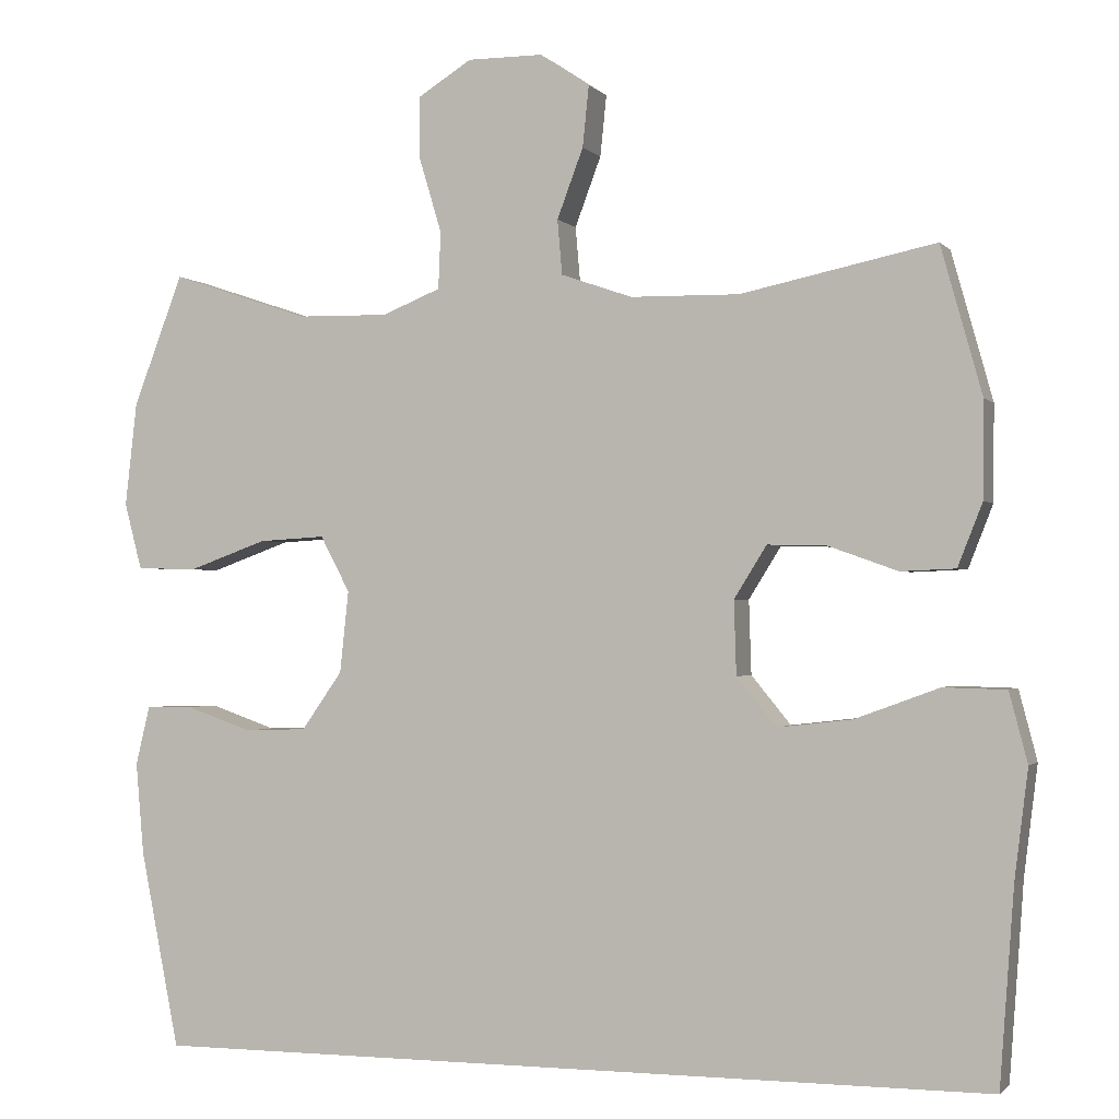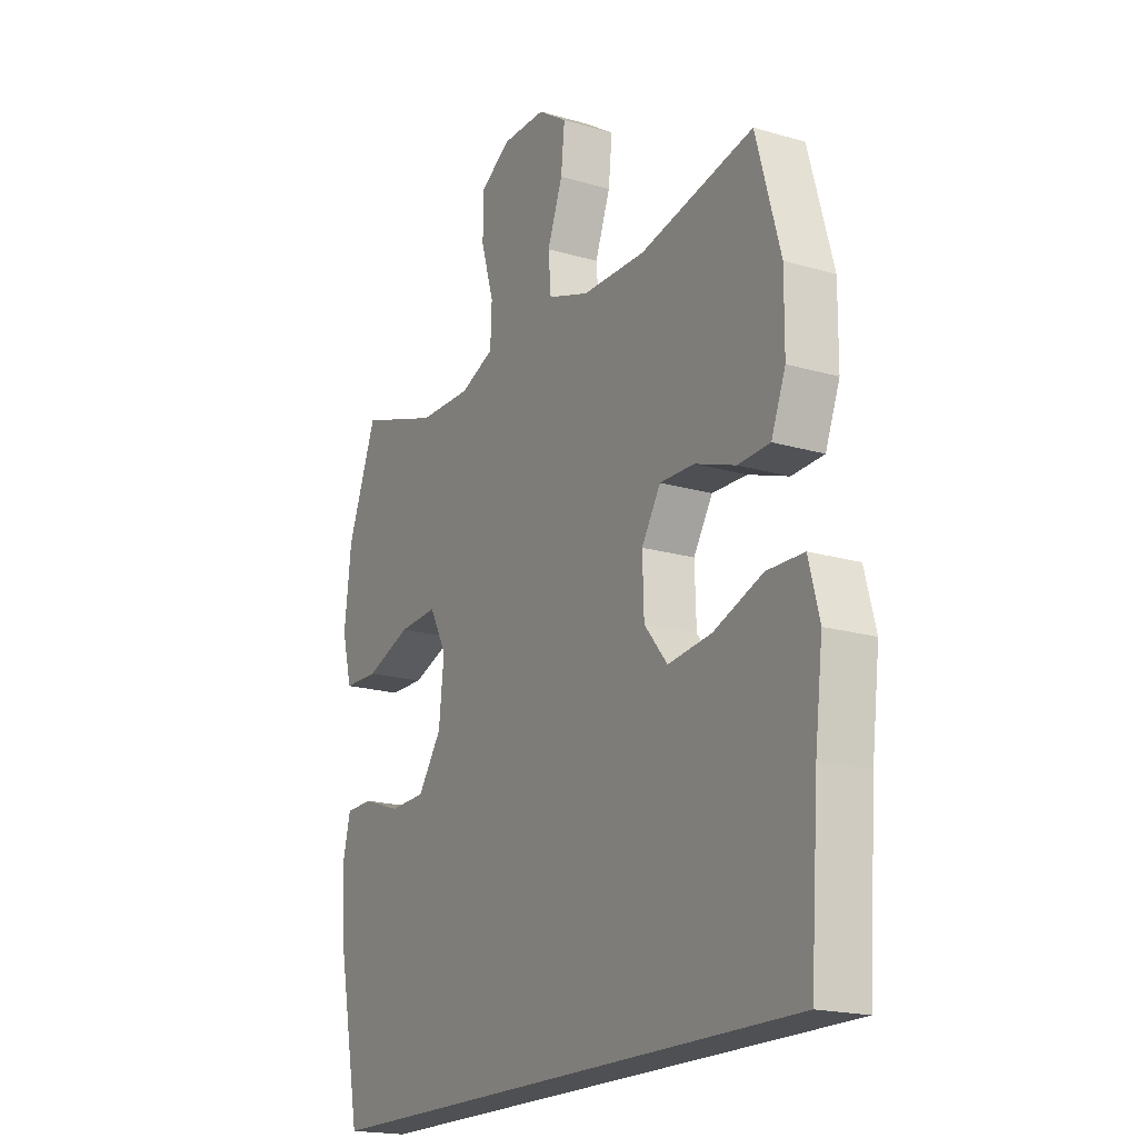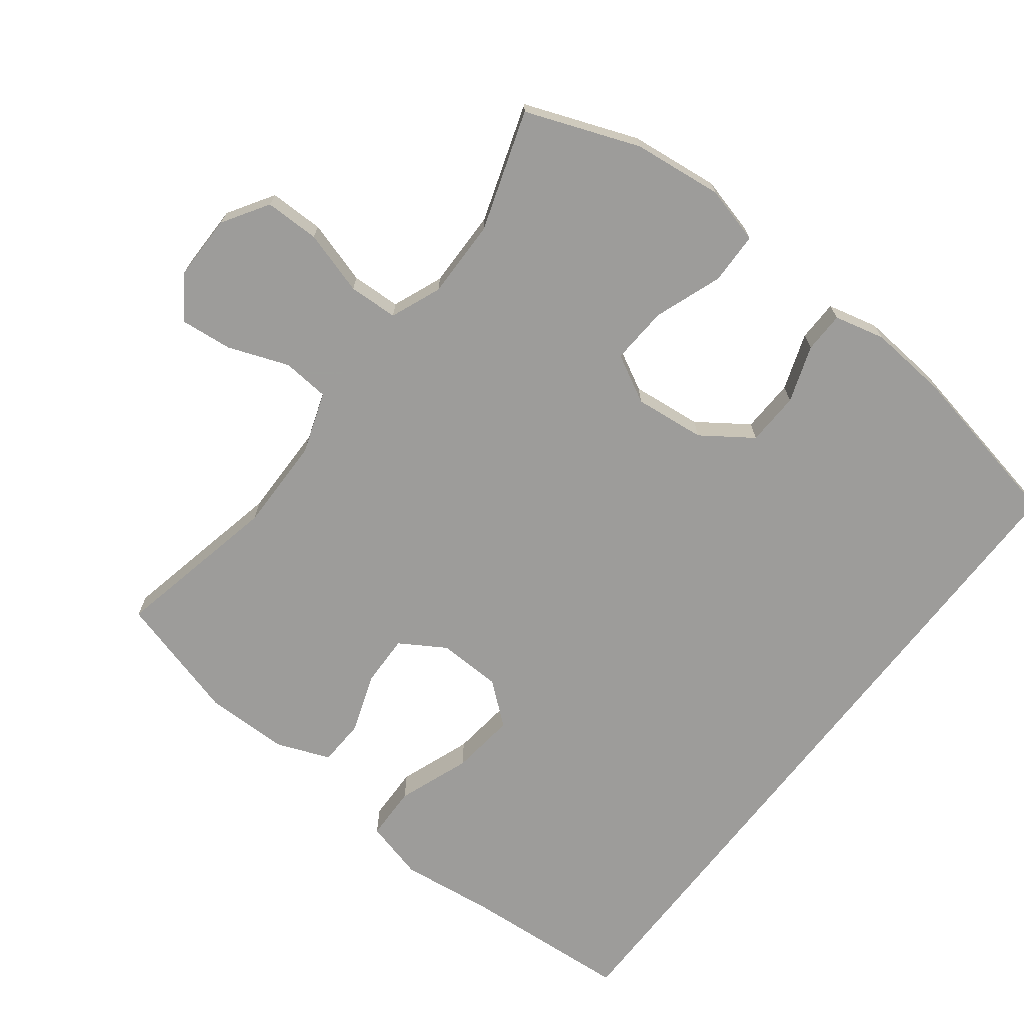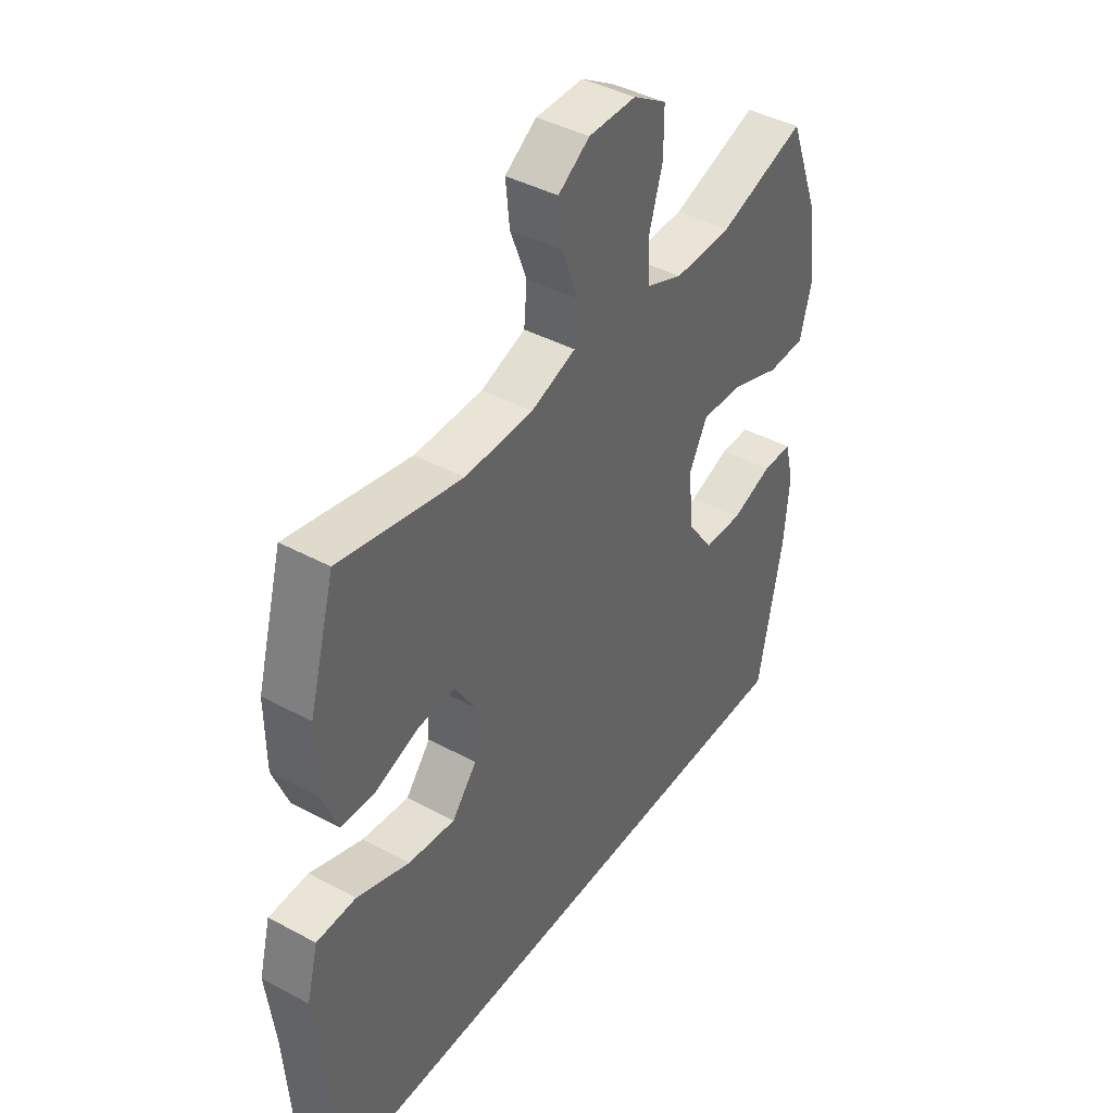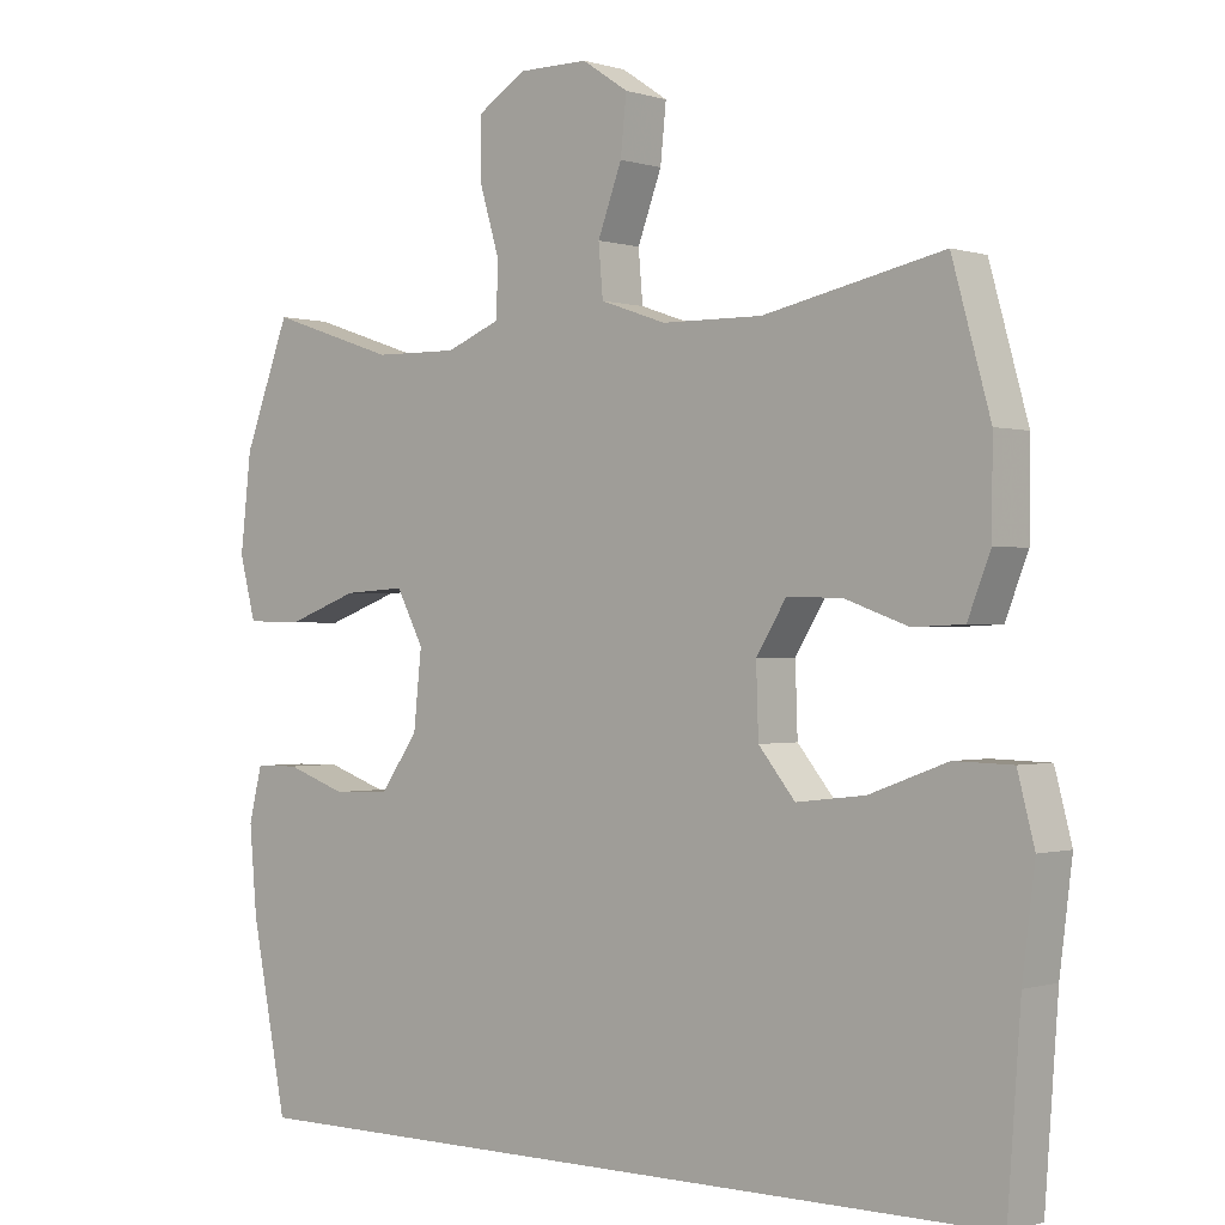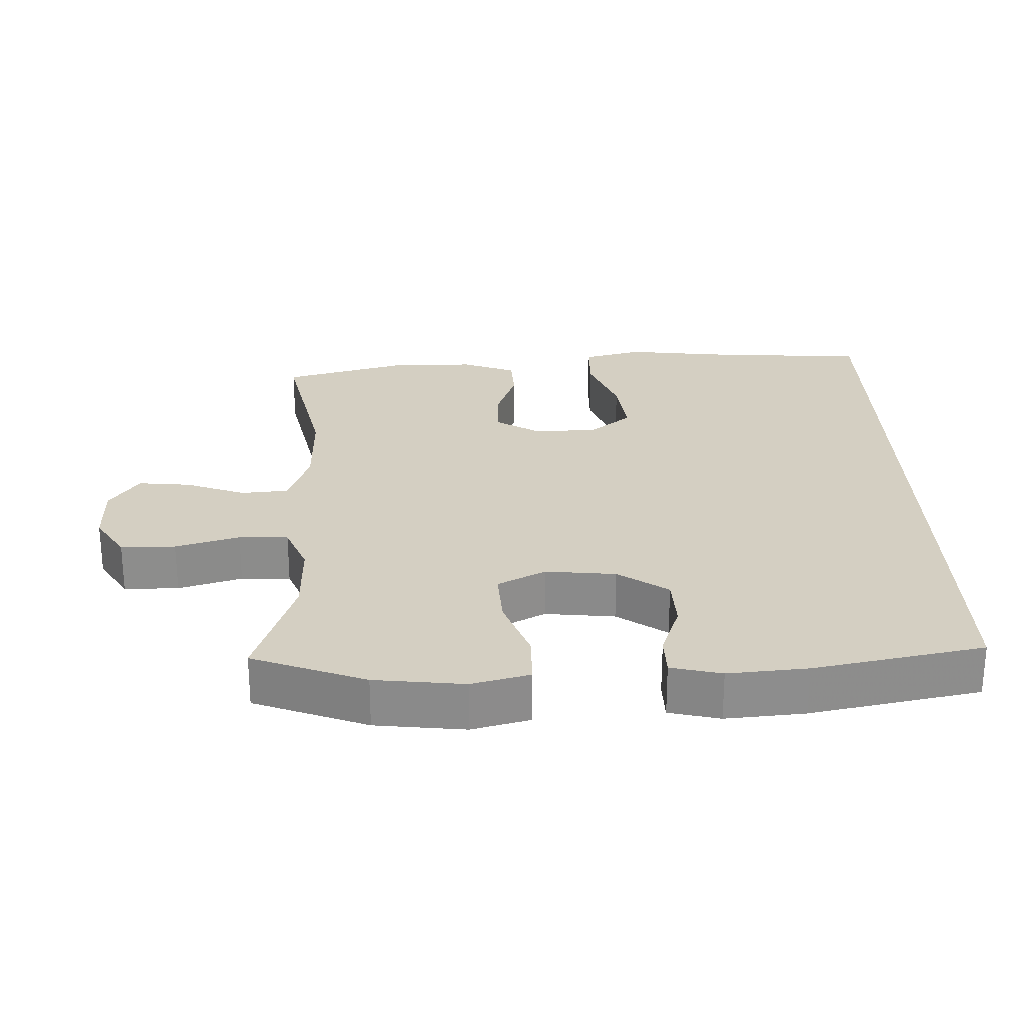
<metadata>
{"format":"obj","ext":"obj","renderer":"f3d","projection":"perspective","resolution":1024,"background":"white","views":[{"elev":-1.1,"azim":-160.9,"up":"+Z"},{"elev":-18.9,"azim":-119.1,"up":"+Z"},{"elev":-70.3,"azim":52.4,"up":"+Y"},{"elev":42.0,"azim":-57.1,"up":"+Z"},{"elev":-0.4,"azim":-139.2,"up":"+Z"},{"elev":25.8,"azim":88.2,"up":"+Y"}]}
</metadata>
<code>
v 0.502 0.07 -0.5
v -0.568 0.07 -0.5
v -0.586 0.07 -0.253
v -0.603 0.07 -0.116
v -0.58 0.07 -0.028
v -0.501 0.07 -0.026
v -0.395 0.07 -0.065
v -0.301 0.07 -0.076
v -0.251 0.07 -0.015
v -0.248 0.07 0.078
v -0.289 0.07 0.144
v -0.364 0.07 0.142
v -0.451 0.07 0.111
v -0.52 0.07 0.114
v -0.551 0.07 0.193
v -0.552 0.07 0.314
v -0.5 0.07 0.5
v -0.255 0.07 0.448
v -0.118 0.07 0.45
v -0.028 0.07 0.481
v -0.022 0.07 0.55
v -0.055 0.07 0.638
v -0.063 0.07 0.715
v 0 0.07 0.757
v 0.095 0.07 0.757
v 0.162 0.07 0.715
v 0.162 0.07 0.635
v 0.134 0.07 0.542
v 0.137 0.07 0.47
v 0.211 0.07 0.44
v 0.326 0.07 0.442
v 0.5 0.07 0.5
v 0.563 0.07 0.335
v 0.578 0.07 0.204
v 0.556 0.07 0.12
v 0.48 0.07 0.118
v 0.381 0.07 0.154
v 0.297 0.07 0.159
v 0.26 0.07 0.089
v 0.271 0.07 -0.014
v 0.322 0.07 -0.087
v 0.4 0.07 -0.09
v 0.483 0.07 -0.061
v 0.543 0.07 -0.062
v 0.561 0.07 -0.136
v 0.551 0.07 -0.252
v 0.502 0 -0.5
v -0.568 0 -0.5
v -0.586 0 -0.253
v -0.603 0 -0.116
v -0.58 0 -0.028
v -0.501 0 -0.026
v -0.395 0 -0.065
v -0.301 0 -0.076
v -0.251 0 -0.015
v -0.248 0 0.078
v -0.289 0 0.144
v -0.364 0 0.142
v -0.451 0 0.111
v -0.52 0 0.114
v -0.551 0 0.193
v -0.552 0 0.314
v -0.5 0 0.5
v -0.255 0 0.448
v -0.118 0 0.45
v -0.028 0 0.481
v -0.022 0 0.55
v -0.055 0 0.638
v -0.063 0 0.715
v 0 0 0.757
v 0.095 0 0.757
v 0.162 0 0.715
v 0.162 0 0.635
v 0.134 0 0.542
v 0.137 0 0.47
v 0.211 0 0.44
v 0.326 0 0.442
v 0.5 0 0.5
v 0.563 0 0.335
v 0.578 0 0.204
v 0.556 0 0.12
v 0.48 0 0.118
v 0.381 0 0.154
v 0.297 0 0.159
v 0.26 0 0.089
v 0.271 0 -0.014
v 0.322 0 -0.087
v 0.4 0 -0.09
v 0.483 0 -0.061
v 0.543 0 -0.062
v 0.561 0 -0.136
v 0.551 0 -0.252
f 46 1 2
f 45 46 2
f 44 45 2
f 43 44 2
f 42 43 2
f 41 42 2 3
f 40 41 3 4
f 35 36 37
f 34 35 37
f 33 34 37
f 32 33 37
f 31 32 37
f 30 31 37 38
f 29 30 38 39
f 26 27 28
f 25 26 28
f 24 25 28
f 23 24 28
f 22 23 28
f 21 22 28
f 20 21 28 29
f 29 39 40
f 20 29 40
f 19 20 40
f 16 17 18
f 15 16 18
f 14 15 18
f 13 14 18
f 12 13 18
f 11 12 18 19
f 4 5 6 7
f 4 7 8
f 40 4 8
f 10 11 19 40
f 9 10 40
f 8 9 40
f 48 47 92
f 48 92 91
f 48 91 90
f 48 90 89
f 48 89 88
f 49 48 88 87
f 50 49 87 86
f 83 82 81
f 83 81 80
f 83 80 79
f 83 79 78
f 83 78 77
f 84 83 77 76
f 85 84 76 75
f 74 73 72
f 74 72 71
f 74 71 70
f 74 70 69
f 74 69 68
f 74 68 67
f 75 74 67 66
f 86 85 75
f 86 75 66
f 86 66 65
f 64 63 62
f 64 62 61
f 64 61 60
f 64 60 59
f 64 59 58
f 65 64 58 57
f 53 52 51 50
f 54 53 50
f 54 50 86
f 86 65 57 56
f 86 56 55
f 86 55 54
f 1 47 48 2
f 2 48 49 3
f 3 49 50 4
f 4 50 51 5
f 5 51 52 6
f 6 52 53 7
f 7 53 54 8
f 8 54 55 9
f 9 55 56 10
f 10 56 57 11
f 11 57 58 12
f 12 58 59 13
f 13 59 60 14
f 14 60 61 15
f 15 61 62 16
f 16 62 63 17
f 17 63 64 18
f 18 64 65 19
f 19 65 66 20
f 20 66 67 21
f 21 67 68 22
f 22 68 69 23
f 23 69 70 24
f 24 70 71 25
f 25 71 72 26
f 26 72 73 27
f 27 73 74 28
f 28 74 75 29
f 29 75 76 30
f 30 76 77 31
f 31 77 78 32
f 32 78 79 33
f 33 79 80 34
f 34 80 81 35
f 35 81 82 36
f 36 82 83 37
f 37 83 84 38
f 38 84 85 39
f 39 85 86 40
f 40 86 87 41
f 41 87 88 42
f 42 88 89 43
f 43 89 90 44
f 44 90 91 45
f 45 91 92 46
f 46 92 47 1

</code>
